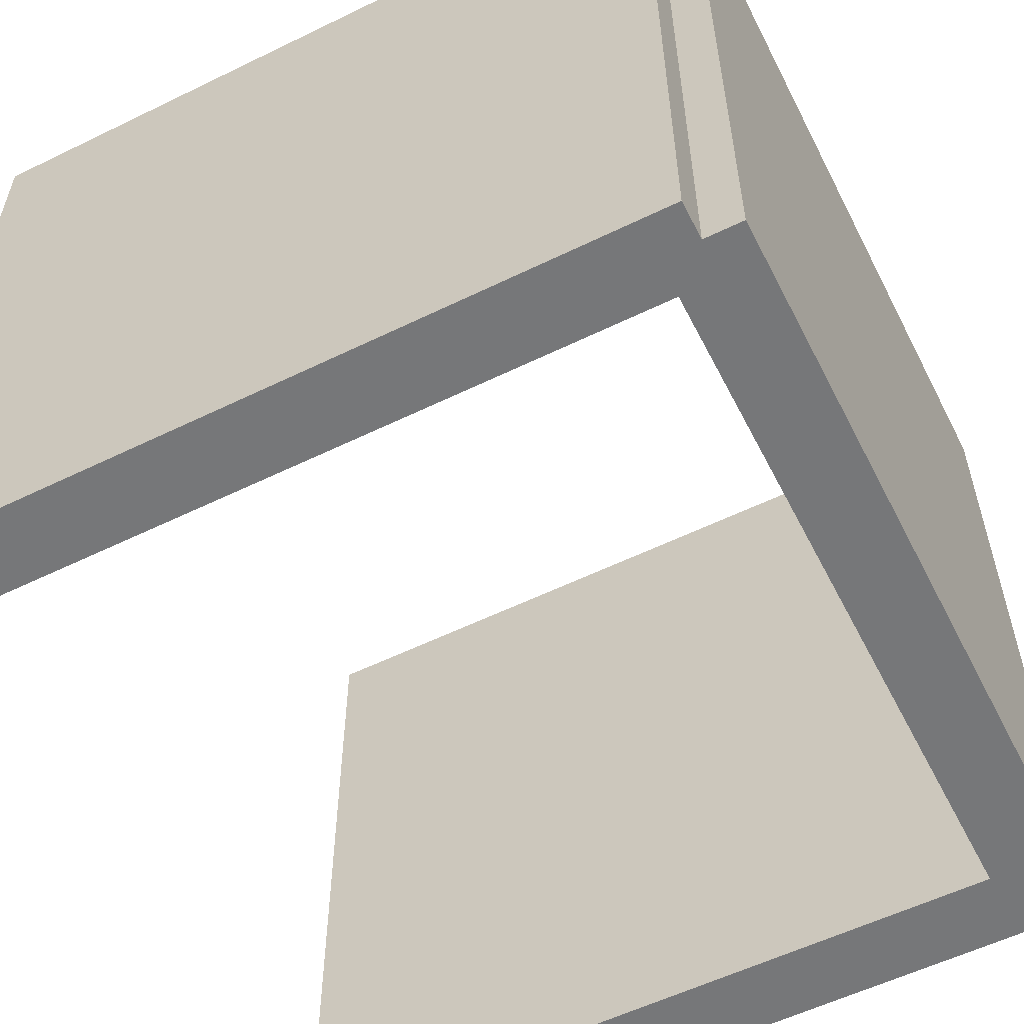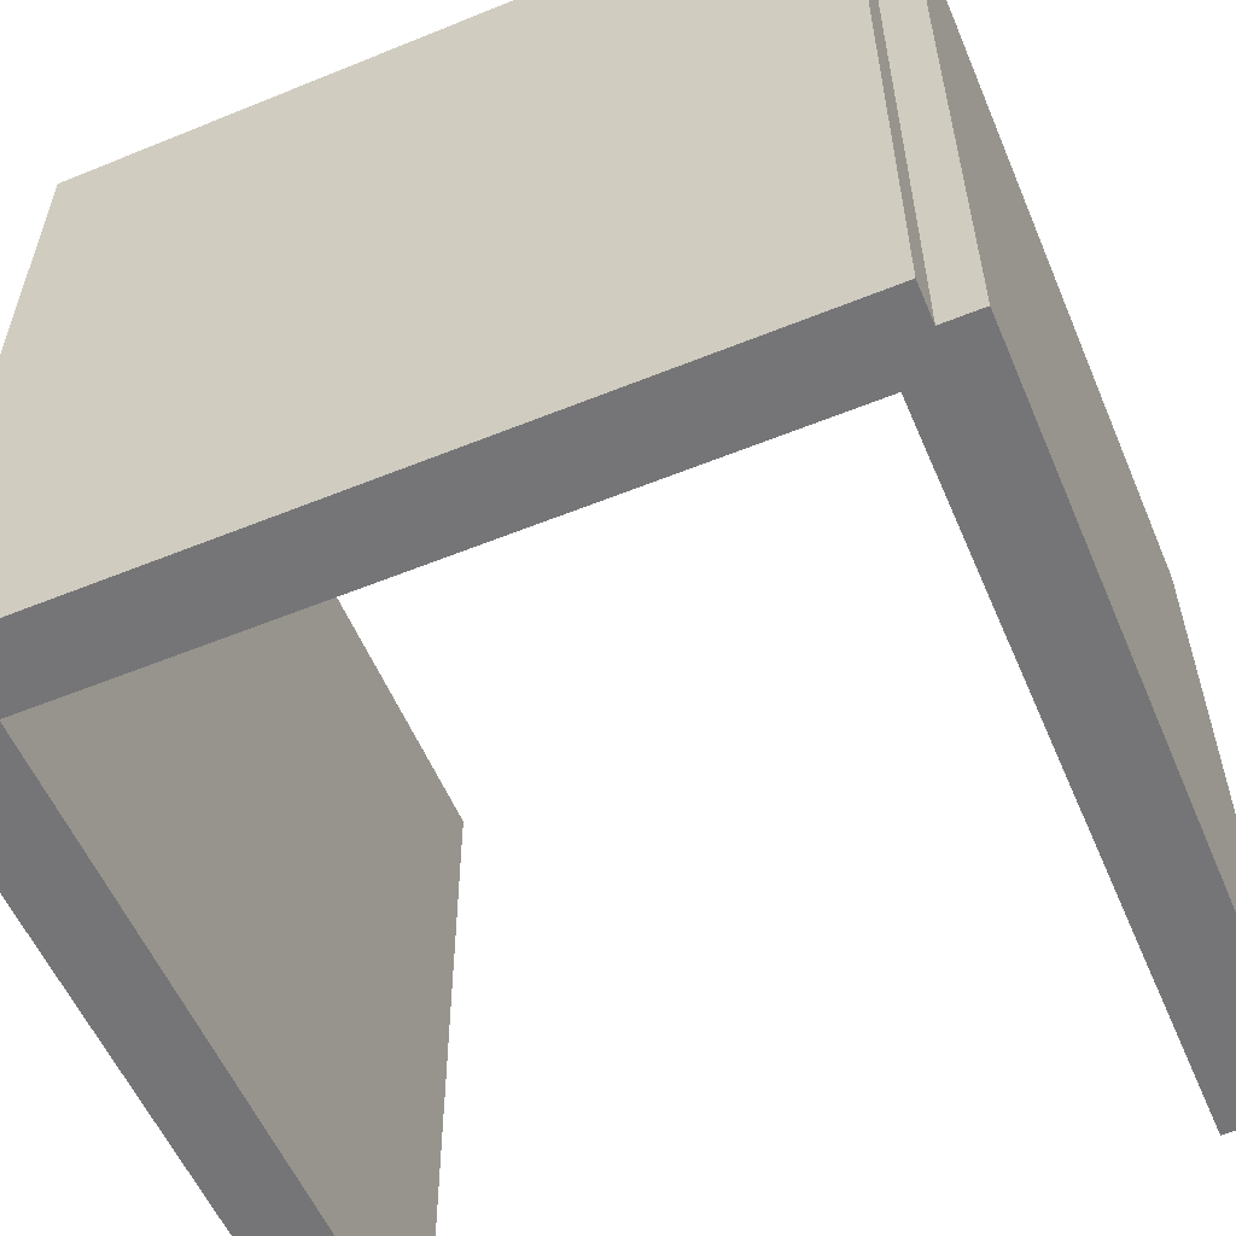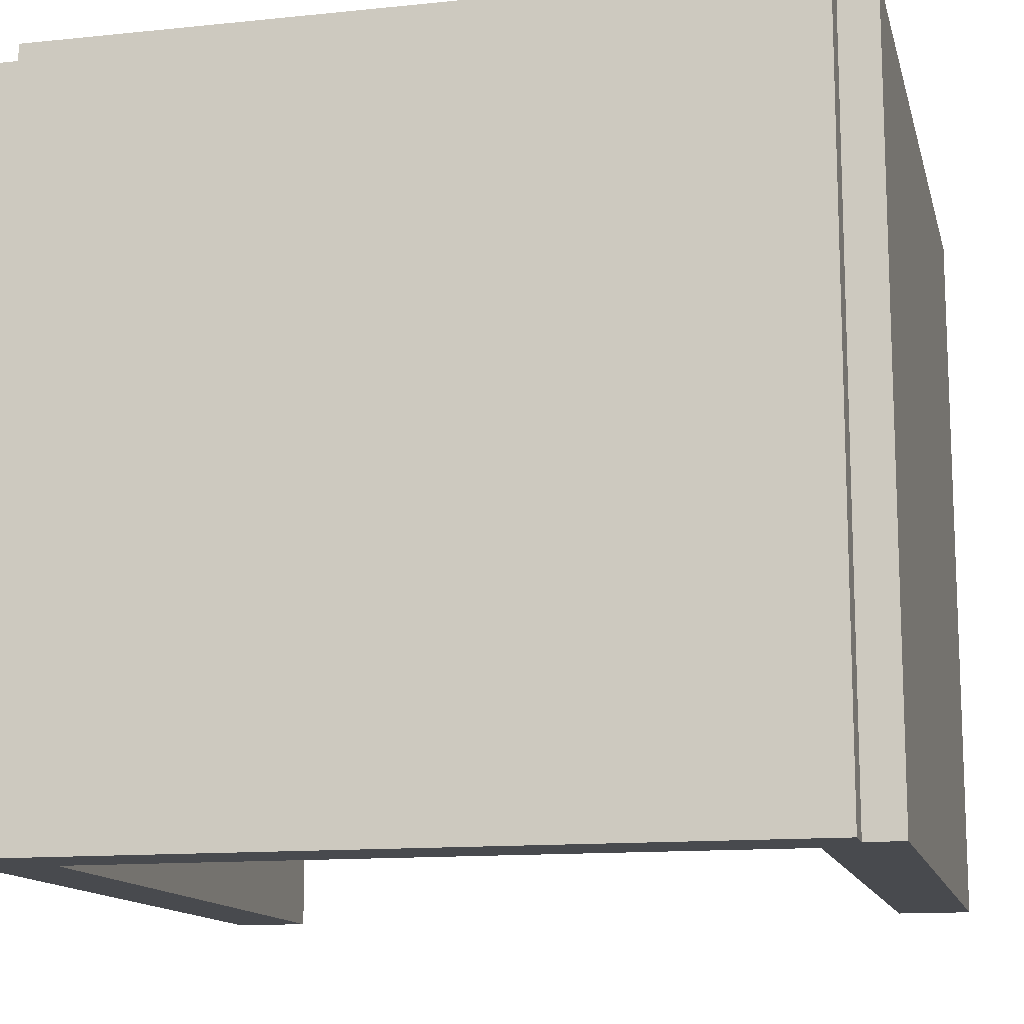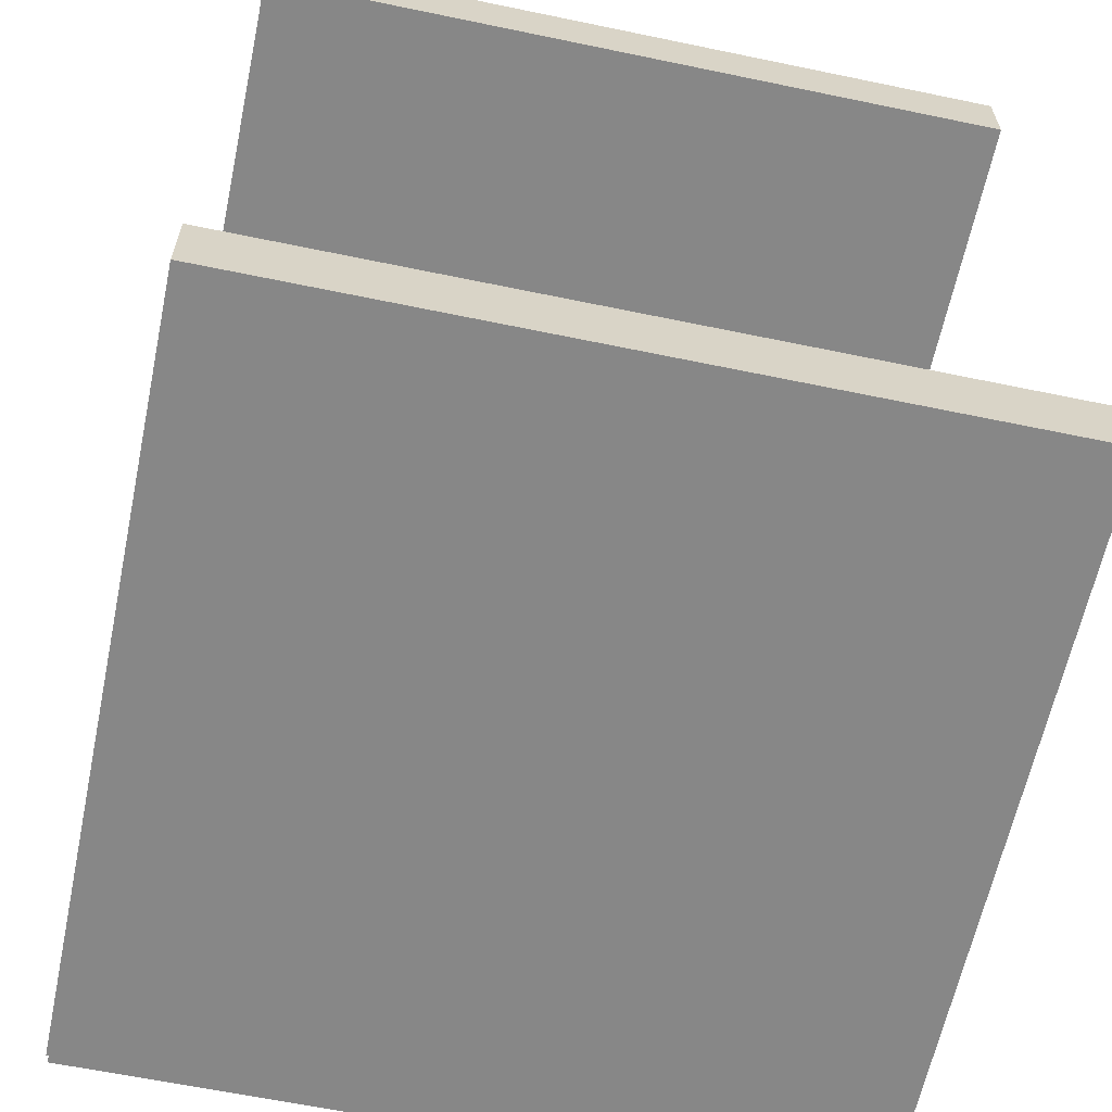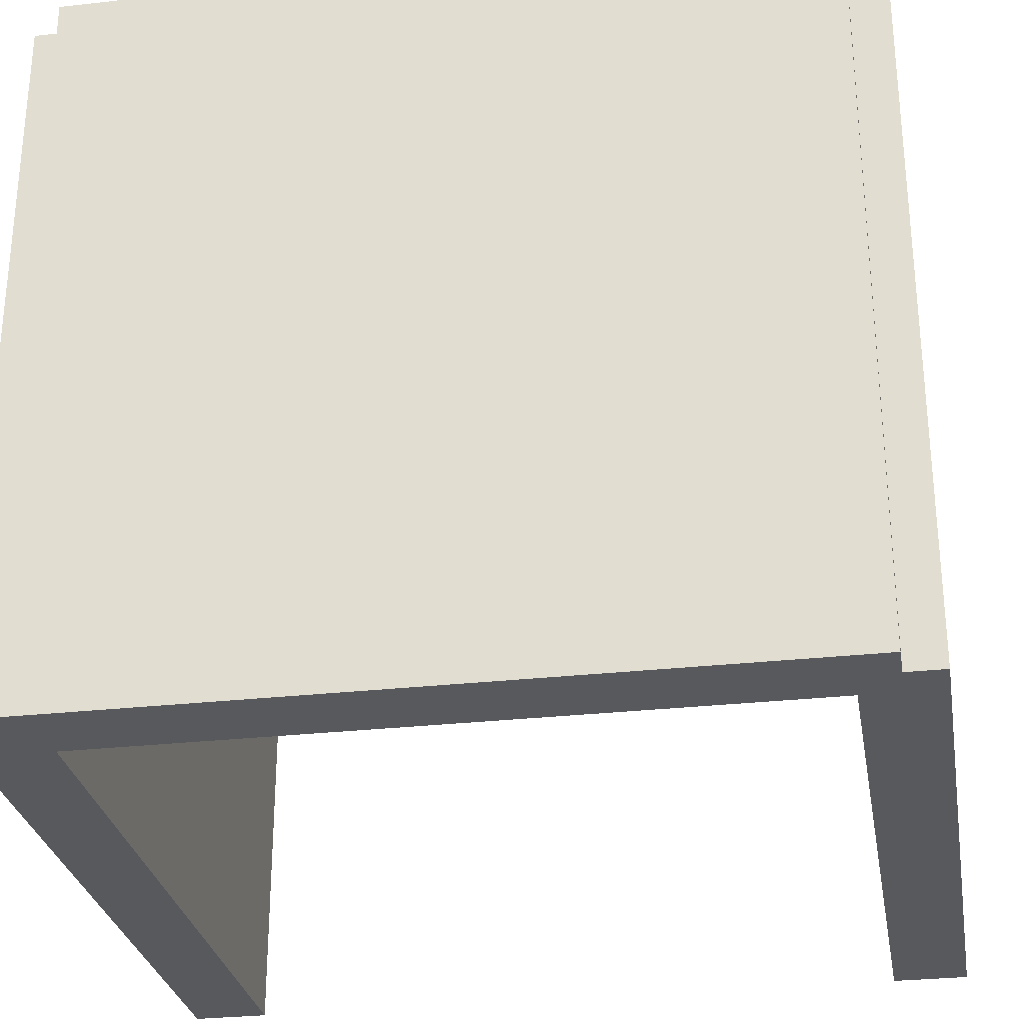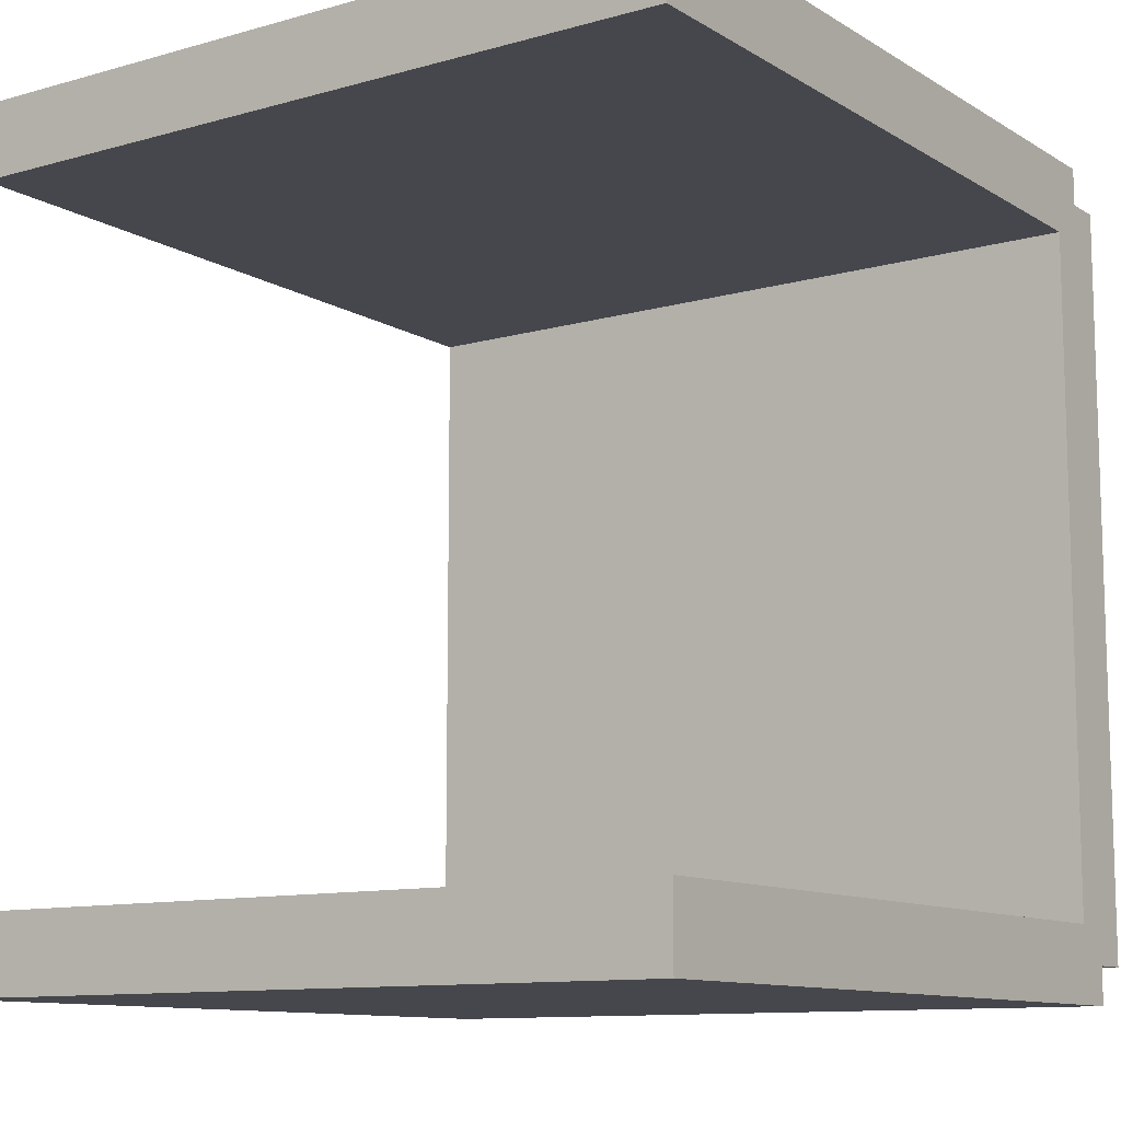
<metadata>
{"format":"obj","ext":"obj","renderer":"f3d","projection":"perspective","resolution":1024,"background":"white","views":[{"elev":-57.1,"azim":-153.1,"up":"+Y"},{"elev":-56.6,"azim":-67.0,"up":"+Y"},{"elev":-13.1,"azim":-76.7,"up":"+Y"},{"elev":-62.5,"azim":78.1,"up":"+Z"},{"elev":-29.0,"azim":-80.4,"up":"+Y"},{"elev":-10.9,"azim":124.9,"up":"+Z"}]}
</metadata>
<code>
o Cube
v -0.9 0 -1
v -0.9 0 1
v -1.1 0 1
v -1.1 0 -1
v -0.9 2 -1
v -0.9 2 1
v -1.1 2 1
v -1.1 2 -1
f 1 2 3 4
f 5 8 7 6
f 1 5 6 2
f 2 6 7 3
f 3 7 8 4
f 5 1 4 8
o Cube.001
v -1 0 -1.1
v 1 0 -1.1
v 1 0 -0.9
v -1 0 -0.9
v -1 2 -1.1
v 1 2 -1.1
v 1 2 -0.9
v -1 2 -0.9
f 9 10 11 12
f 13 16 15 14
f 9 13 14 10
f 10 14 15 11
f 11 15 16 12
f 13 9 12 16
o Cube.003
v -1 0 0.9
v 1 0 0.9
v 1 0 1.1
v -1 0 1.1
v -1 2 0.9
v 1 2 0.9
v 1 2 1.1
v -1 2 1.1
f 17 18 19 20
f 21 24 23 22
f 17 21 22 18
f 18 22 23 19
f 19 23 24 20
f 21 17 20 24

</code>
